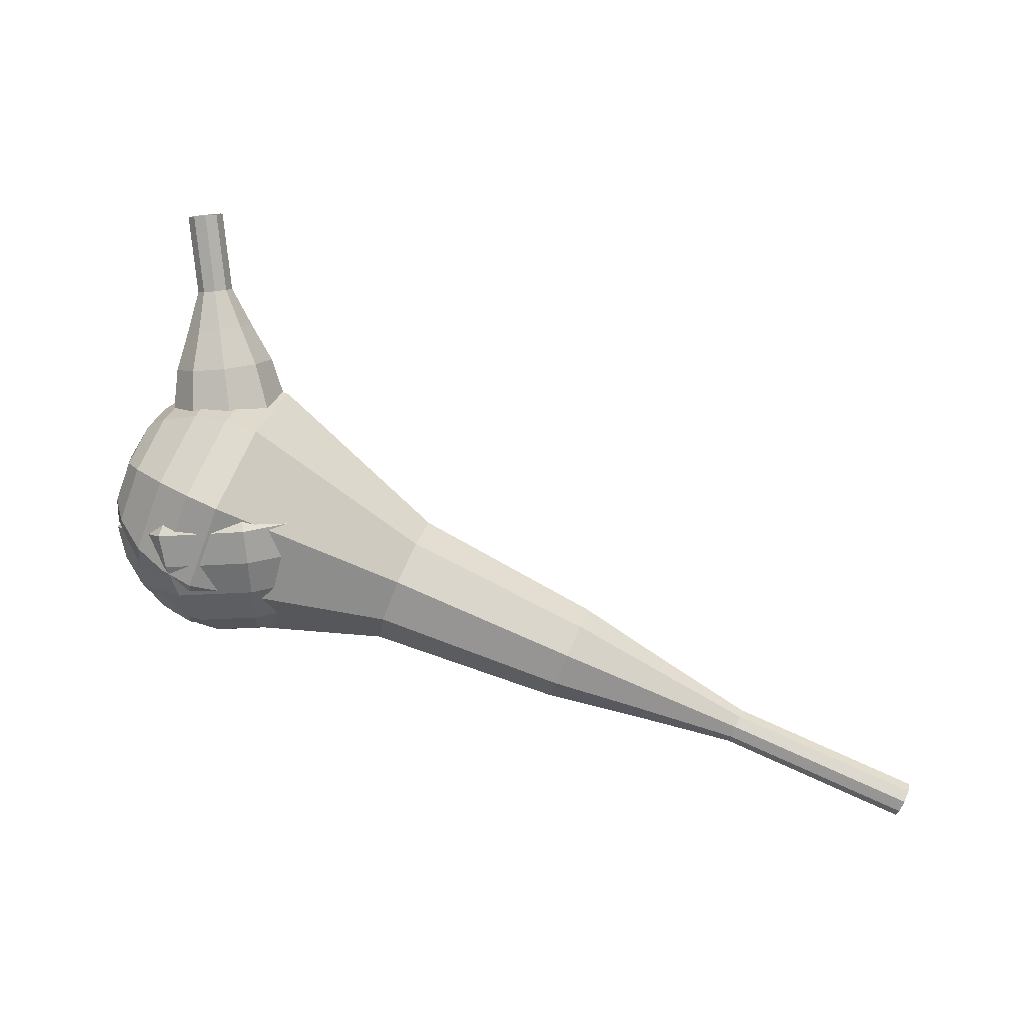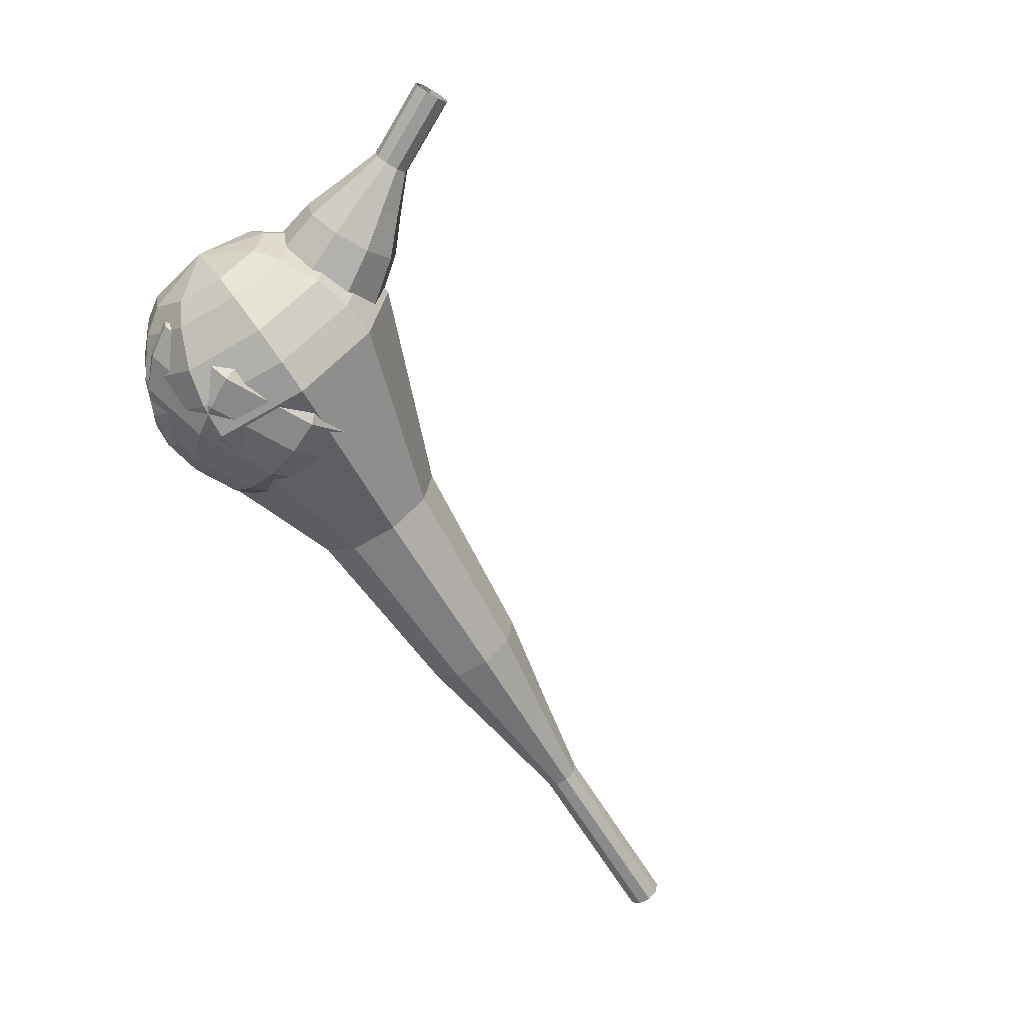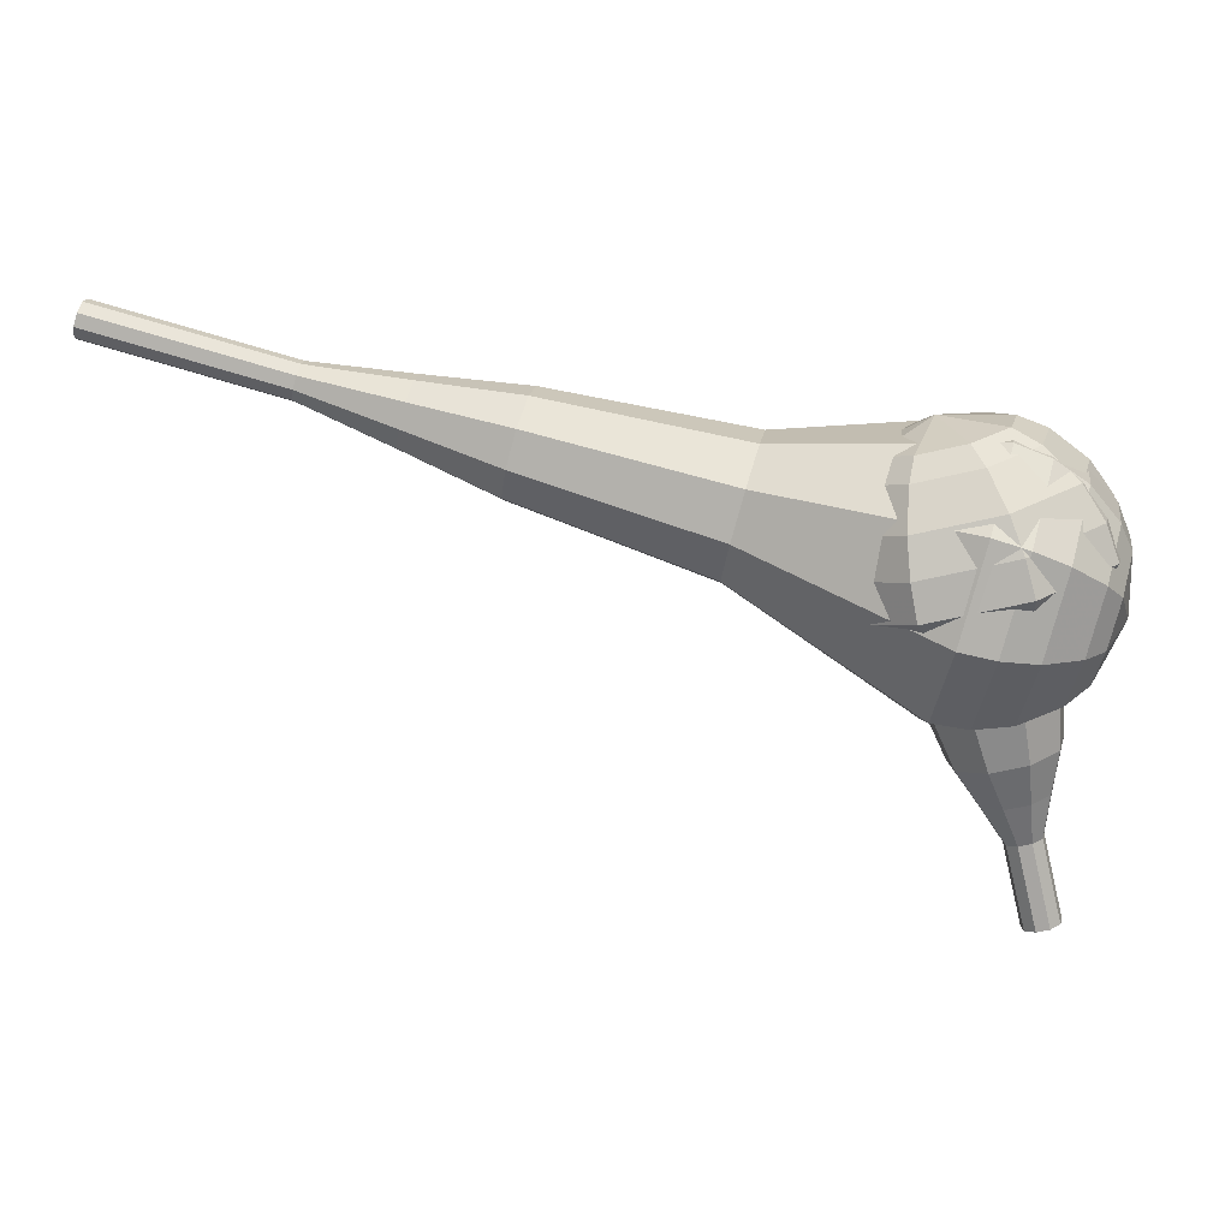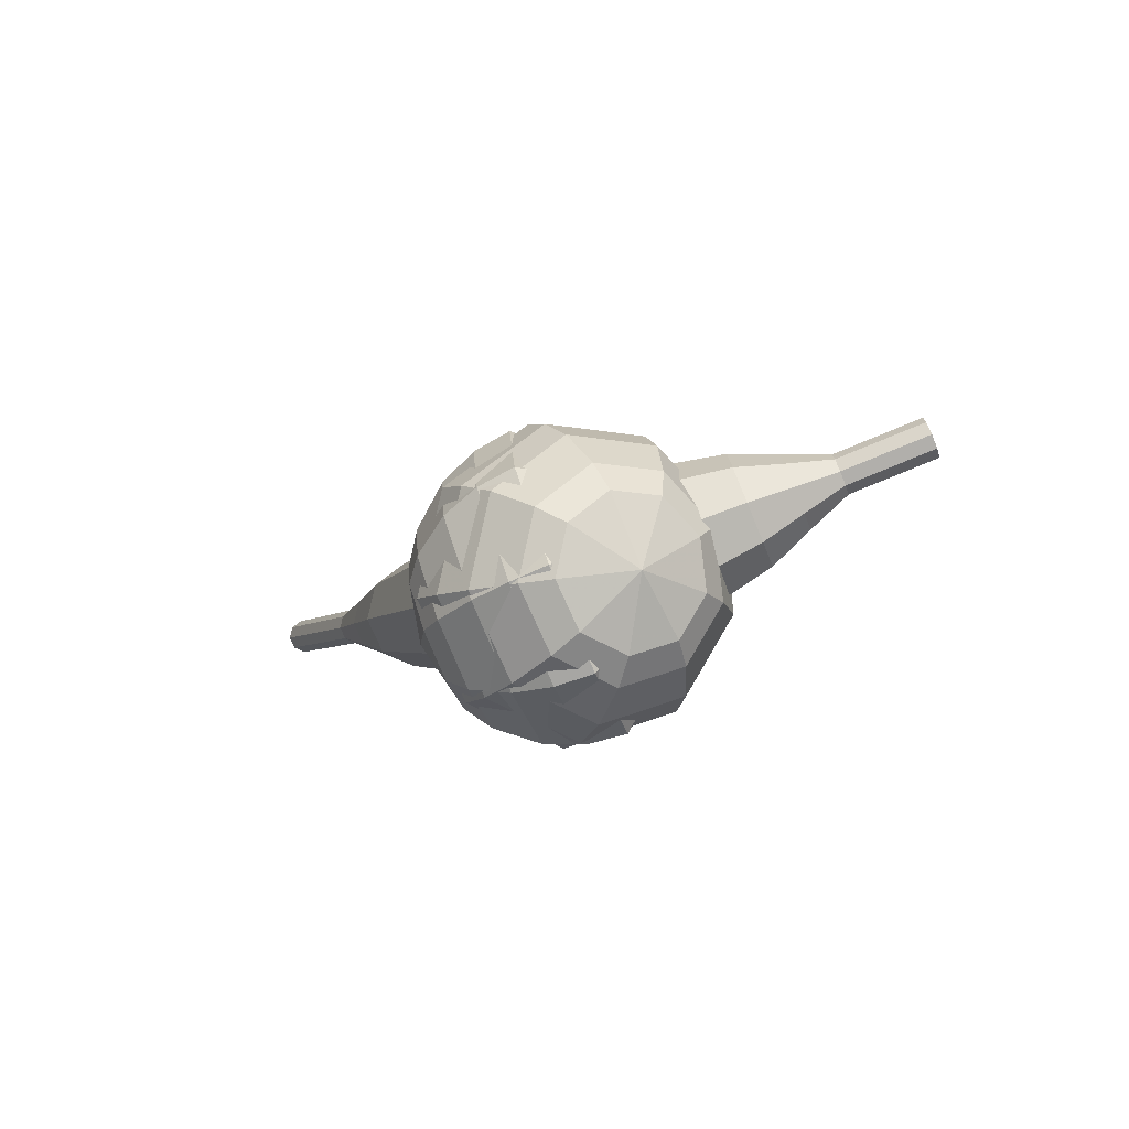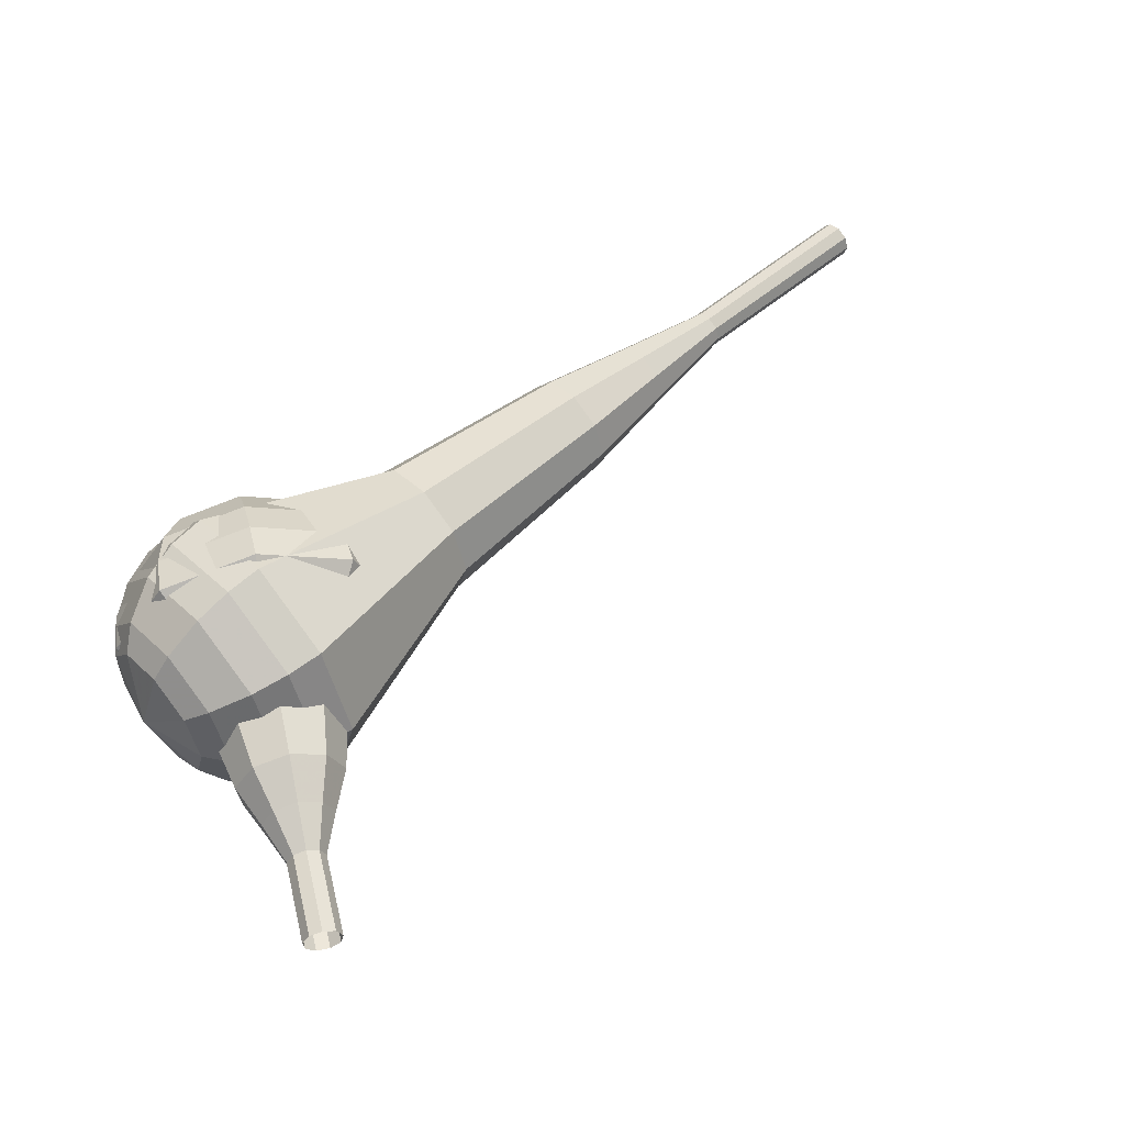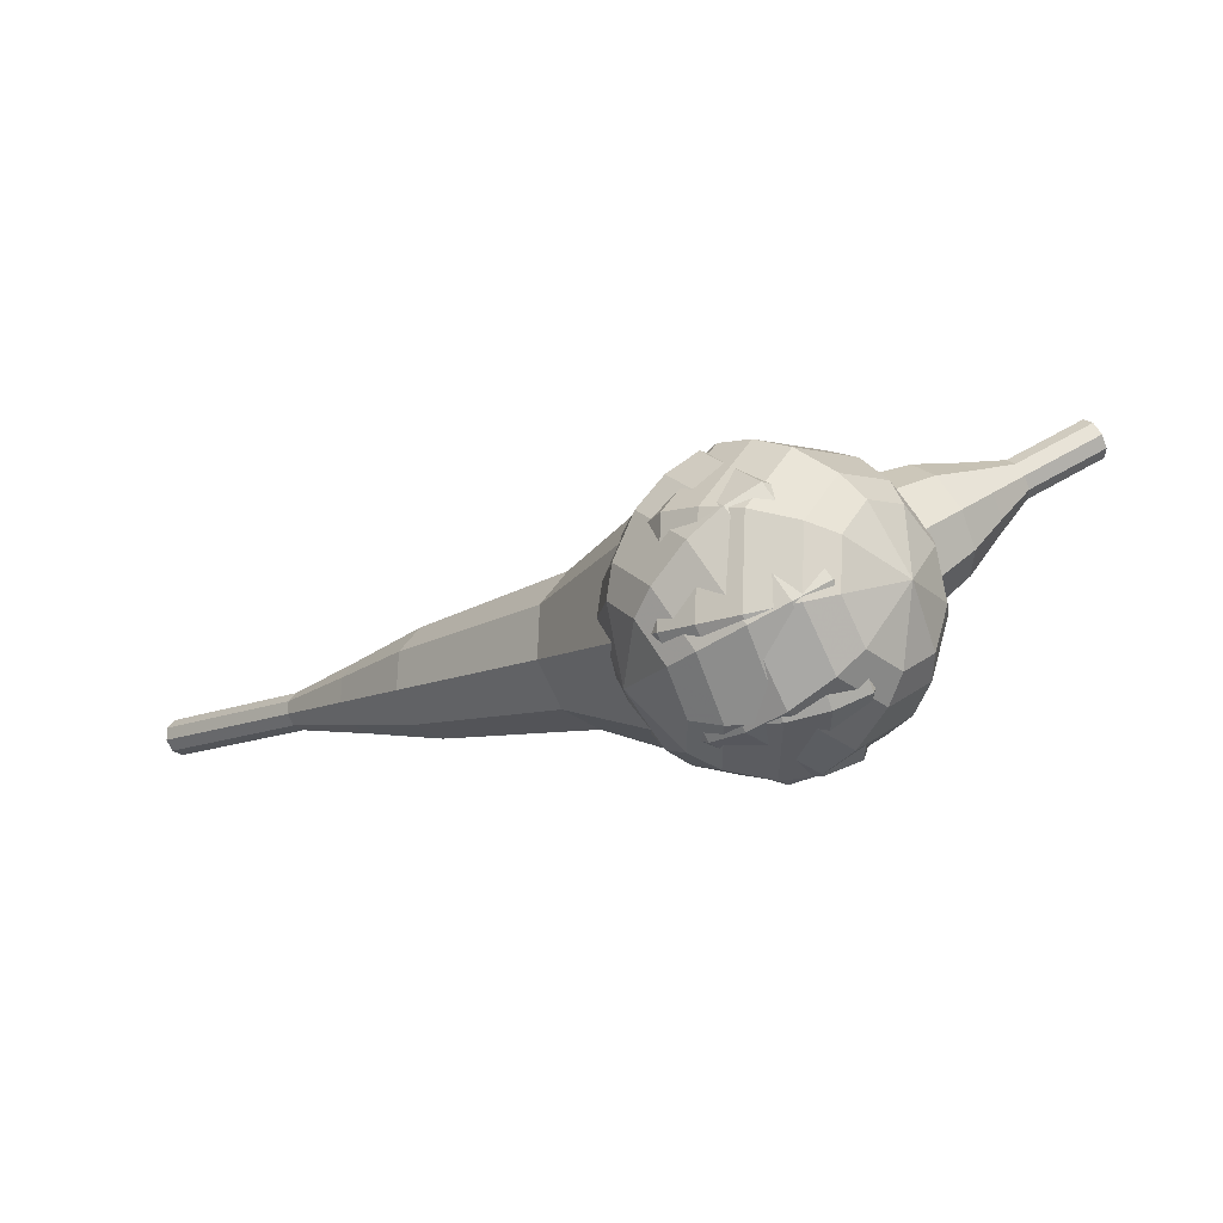
<metadata>
{"format":"obj","ext":"obj","renderer":"f3d","projection":"perspective","resolution":1024,"background":"white","views":[{"elev":-55.8,"azim":-1.0,"up":"+Z"},{"elev":-44.8,"azim":-40.9,"up":"+Z"},{"elev":-5.5,"azim":-161.2,"up":"+Y"},{"elev":11.9,"azim":-97.1,"up":"+Z"},{"elev":78.4,"azim":-22.3,"up":"+Z"},{"elev":9.5,"azim":-120.9,"up":"+Z"}]}
</metadata>
<code>
g tube1
v 164 138.1 183.3
v 163.9 137.8 182.7
v 164 137.2 182.4
v 164.2 136.6 182.5
v 164.5 136.2 183
v 164.7 136.2 183.6
v 164.7 136.7 184.1
v 164.5 137.4 184.3
v 164.2 137.9 183.9
v 164 138.1 183.3
v 159.1 136.5 184.8
v 159 136.3 184.2
v 159.1 135.7 183.8
v 159.3 135 183.9
v 159.6 134.7 184.4
v 159.8 134.7 185.1
v 159.8 135.2 185.6
v 159.6 135.8 185.7
v 159.3 136.4 185.4
v 159.1 136.5 184.8
v 154.2 135 186.2
v 154.1 134.8 185.6
v 154.2 134.2 185.3
v 154.4 133.5 185.4
v 154.7 133.2 185.9
v 154.8 133.2 186.6
v 154.8 133.7 187.1
v 154.7 134.3 187.2
v 154.4 134.9 186.9
v 154.2 135 186.2
v 149 134.4 187.7
v 148.8 133.8 186.5
v 149 132.7 185.9
v 149.4 131.5 186.1
v 149.9 130.8 187.1
v 150.2 130.9 188.3
v 150.3 131.8 189.3
v 149.9 133 189.5
v 149.5 134 188.9
v 149 134.4 187.7
v 143.8 133.7 189.2
v 143.5 133 187.4
v 143.8 131.3 186.5
v 144.4 129.5 186.8
v 145.2 128.4 188.2
v 145.7 128.6 190.1
v 145.7 129.9 191.5
v 145.2 131.7 191.8
v 144.5 133.3 190.9
v 143.8 133.7 189.2
v 133.7 131.6 192.1
v 133.3 130.6 189.8
v 133.7 128.4 188.5
v 134.5 126 189
v 135.5 124.6 190.8
v 136.2 124.8 193.3
v 136.2 126.5 195.2
v 135.6 128.9 195.6
v 134.6 131 194.4
v 133.7 131.6 192.1
v 122.8 132.2 195
v 122 130.1 190.4
v 122.7 125.7 187.9
v 124.4 120.9 188.8
v 126.4 118.1 192.5
v 127.7 118.5 197.5
v 127.8 121.9 201.2
v 126.5 126.8 202.1
v 124.6 130.9 199.6
v 122.8 132.2 195
v 121.1 131.4 195.5
v 120.4 129.4 191
v 121 125.1 188.6
v 122.7 120.5 189.5
v 124.6 117.7 193.1
v 125.9 118.1 197.9
v 126 121.5 201.6
v 124.8 126.2 202.4
v 122.9 130.2 200
v 121.1 131.4 195.5
v 119.6 130.1 196
v 119 128.4 192
v 119.5 124.5 189.9
v 121 120.4 190.6
v 122.8 117.9 193.9
v 123.9 118.3 198.2
v 124 121.3 201.4
v 122.9 125.5 202.2
v 121.2 129 200
v 119.6 130.1 196
v 118.4 128.1 196.5
v 117.9 126.8 193.5
v 118.3 123.8 191.8
v 119.4 120.7 192.4
v 120.8 118.8 194.9
v 121.6 119.1 198.2
v 121.7 121.4 200.7
v 120.9 124.6 201.2
v 119.5 127.3 199.6
v 118.4 128.1 196.5
v 117.9 126.6 196.8
v 117.5 125.6 194.5
v 117.8 123.5 193.4
v 118.7 121.2 193.8
v 119.6 119.8 195.6
v 120.3 120 198
v 120.3 121.7 199.8
v 119.7 124 200.2
v 118.8 126 199
v 117.9 126.6 196.8
v 118.1 122.9 197.1
v 118.1 122.9 197.1
v 118.1 122.9 197.1
v 118.1 122.9 197.1
v 118.1 122.9 197.1
v 118.1 122.9 197.1
v 118.1 122.9 197.1
v 118.1 122.9 197.1
v 118.1 122.9 197.1
v 118.1 122.9 197.1
f 1 2 12
f 12 11 1
f 2 3 13
f 13 12 2
f 3 4 14
f 14 13 3
f 4 5 15
f 15 14 4
f 5 6 16
f 16 15 5
f 6 7 17
f 17 16 6
f 7 8 18
f 18 17 7
f 8 9 19
f 19 18 8
f 9 10 20
f 20 19 9
f 11 12 22
f 22 21 11
f 12 13 23
f 23 22 12
f 13 14 24
f 24 23 13
f 14 15 25
f 25 24 14
f 15 16 26
f 26 25 15
f 16 17 27
f 27 26 16
f 17 18 28
f 28 27 17
f 18 19 29
f 29 28 18
f 19 20 30
f 30 29 19
f 21 22 32
f 32 31 21
f 22 23 33
f 33 32 22
f 23 24 34
f 34 33 23
f 24 25 35
f 35 34 24
f 25 26 36
f 36 35 25
f 26 27 37
f 37 36 26
f 27 28 38
f 38 37 27
f 28 29 39
f 39 38 28
f 29 30 40
f 40 39 29
f 31 32 42
f 42 41 31
f 32 33 43
f 43 42 32
f 33 34 44
f 44 43 33
f 34 35 45
f 45 44 34
f 35 36 46
f 46 45 35
f 36 37 47
f 47 46 36
f 37 38 48
f 48 47 37
f 38 39 49
f 49 48 38
f 39 40 50
f 50 49 39
f 41 42 52
f 52 51 41
f 42 43 53
f 53 52 42
f 43 44 54
f 54 53 43
f 44 45 55
f 55 54 44
f 45 46 56
f 56 55 45
f 46 47 57
f 57 56 46
f 47 48 58
f 58 57 47
f 48 49 59
f 59 58 48
f 49 50 60
f 60 59 49
f 51 52 62
f 62 61 51
f 52 53 63
f 63 62 52
f 53 54 64
f 64 63 53
f 54 55 65
f 65 64 54
f 55 56 66
f 66 65 55
f 56 57 67
f 67 66 56
f 57 58 68
f 68 67 57
f 58 59 69
f 69 68 58
f 59 60 70
f 70 69 59
f 61 62 72
f 72 71 61
f 62 63 73
f 73 72 62
f 63 64 74
f 74 73 63
f 64 65 75
f 75 74 64
f 65 66 76
f 76 75 65
f 66 67 77
f 77 76 66
f 67 68 78
f 78 77 67
f 68 69 79
f 79 78 68
f 69 70 80
f 80 79 69
f 71 72 82
f 82 81 71
f 72 73 83
f 83 82 72
f 73 74 84
f 84 83 73
f 74 75 85
f 85 84 74
f 75 76 86
f 86 85 75
f 76 77 87
f 87 86 76
f 77 78 88
f 88 87 77
f 78 79 89
f 89 88 78
f 79 80 90
f 90 89 79
f 81 82 92
f 92 91 81
f 82 83 93
f 93 92 82
f 83 84 94
f 94 93 83
f 84 85 95
f 95 94 84
f 85 86 96
f 96 95 85
f 86 87 97
f 97 96 86
f 87 88 98
f 98 97 87
f 88 89 99
f 99 98 88
f 89 90 100
f 100 99 89
f 91 92 102
f 102 101 91
f 92 93 103
f 103 102 92
f 93 94 104
f 104 103 93
f 94 95 105
f 105 104 94
f 95 96 106
f 106 105 95
f 96 97 107
f 107 106 96
f 97 98 108
f 108 107 97
f 98 99 109
f 109 108 98
f 99 100 110
f 110 109 99
f 101 102 112
f 112 111 101
f 102 103 113
f 113 112 102
f 103 104 114
f 114 113 103
f 104 105 115
f 115 114 104
f 105 106 116
f 116 115 105
f 106 107 117
f 117 116 106
f 107 108 118
f 118 117 107
f 108 109 119
f 119 118 108
f 109 110 120
f 120 119 109
v 124 108.9 201.7
v 123.7 108.7 201.1
v 123.1 108.6 200.8
v 122.5 108.7 200.9
v 122 109 201.4
v 122.1 109.2 202
v 122.5 109.4 202.5
v 123.2 109.3 202.6
v 123.8 109.1 202.3
v 124 108.9 201.7
v 124.2 110.9 200.9
v 124 110.7 200.3
v 123.4 110.6 199.9
v 122.7 110.7 200.1
v 122.3 111 200.5
v 122.3 111.2 201.2
v 122.8 111.4 201.7
v 123.5 111.3 201.8
v 124 111.1 201.4
v 124.2 110.9 200.9
v 124.5 112.9 200
v 124.2 112.7 199.4
v 123.6 112.6 199.1
v 123 112.7 199.2
v 122.5 113 199.7
v 122.6 113.2 200.3
v 123 113.4 200.8
v 123.7 113.3 200.9
v 124.3 113.1 200.6
v 124.5 112.9 200
v 125.6 114.8 199.2
v 125.1 114.4 198.1
v 124 114.3 197.5
v 122.7 114.5 197.7
v 122 115 198.6
v 122 115.5 199.8
v 122.9 115.7 200.7
v 124.2 115.7 200.9
v 125.2 115.3 200.3
v 125.6 114.8 199.2
v 126.8 116.6 198.3
v 126 116 196.7
v 124.3 115.9 195.8
v 122.5 116.2 196.1
v 121.3 117 197.5
v 121.4 117.7 199.2
v 122.7 118.1 200.6
v 124.6 118 200.9
v 126.2 117.4 200
v 126.8 116.6 198.3
v 128.2 120.5 196.7
v 127.2 119.7 194.4
v 125 119.5 193.3
v 122.5 120 193.7
v 120.9 120.9 195.5
v 121.1 121.9 197.9
v 122.8 122.5 199.7
v 125.3 122.3 200.1
v 127.5 121.6 198.9
v 128.2 120.5 196.7
v 132.4 124.1 195
v 130.5 122.5 190.5
v 125.9 122 188.2
v 121 123 189
v 117.9 124.9 192.6
v 118.1 126.9 197.4
v 121.6 127.9 201
v 126.6 127.6 201.8
v 130.9 126.1 199.5
v 132.4 124.1 195
v 132.4 125.8 194.3
v 130.5 124.3 190
v 126.1 123.8 187.7
v 121.3 124.8 188.5
v 118.3 126.6 192
v 118.6 128.5 196.6
v 121.9 129.6 200.1
v 126.8 129.3 200.9
v 131 127.8 198.6
v 132.4 125.8 194.3
v 131.9 127.6 193.6
v 130.2 126.2 189.7
v 126.2 125.9 187.7
v 121.9 126.7 188.4
v 119.3 128.4 191.5
v 119.5 130 195.6
v 122.5 131 198.8
v 126.9 130.7 199.5
v 130.6 129.4 197.4
v 131.9 127.6 193.6
v 130.6 129.5 192.8
v 129.3 128.5 189.9
v 126.3 128.2 188.3
v 123 128.8 188.9
v 120.9 130.1 191.3
v 121.1 131.4 194.4
v 123.4 132.1 196.8
v 126.7 131.9 197.4
v 129.6 130.9 195.8
v 130.6 129.5 192.8
v 129.4 130.6 192.5
v 128.4 129.8 190.3
v 126.2 129.6 189.2
v 123.8 130 189.6
v 122.3 131 191.3
v 122.4 131.9 193.6
v 124.1 132.4 195.4
v 126.6 132.3 195.8
v 128.6 131.6 194.6
v 129.4 130.6 192.5
v 125.9 131.9 192.1
v 125.9 131.9 192.1
v 125.9 131.9 192.1
v 125.9 131.9 192.1
v 125.9 131.9 192.1
v 125.9 131.9 192.1
v 125.9 131.9 192.1
v 125.9 131.9 192.1
v 125.9 131.9 192.1
v 125.9 131.9 192.1
f 121 122 132
f 132 131 121
f 122 123 133
f 133 132 122
f 123 124 134
f 134 133 123
f 124 125 135
f 135 134 124
f 125 126 136
f 136 135 125
f 126 127 137
f 137 136 126
f 127 128 138
f 138 137 127
f 128 129 139
f 139 138 128
f 129 130 140
f 140 139 129
f 131 132 142
f 142 141 131
f 132 133 143
f 143 142 132
f 133 134 144
f 144 143 133
f 134 135 145
f 145 144 134
f 135 136 146
f 146 145 135
f 136 137 147
f 147 146 136
f 137 138 148
f 148 147 137
f 138 139 149
f 149 148 138
f 139 140 150
f 150 149 139
f 141 142 152
f 152 151 141
f 142 143 153
f 153 152 142
f 143 144 154
f 154 153 143
f 144 145 155
f 155 154 144
f 145 146 156
f 156 155 145
f 146 147 157
f 157 156 146
f 147 148 158
f 158 157 147
f 148 149 159
f 159 158 148
f 149 150 160
f 160 159 149
f 151 152 162
f 162 161 151
f 152 153 163
f 163 162 152
f 153 154 164
f 164 163 153
f 154 155 165
f 165 164 154
f 155 156 166
f 166 165 155
f 156 157 167
f 167 166 156
f 157 158 168
f 168 167 157
f 158 159 169
f 169 168 158
f 159 160 170
f 170 169 159
f 161 162 172
f 172 171 161
f 162 163 173
f 173 172 162
f 163 164 174
f 174 173 163
f 164 165 175
f 175 174 164
f 165 166 176
f 176 175 165
f 166 167 177
f 177 176 166
f 167 168 178
f 178 177 167
f 168 169 179
f 179 178 168
f 169 170 180
f 180 179 169
f 171 172 182
f 182 181 171
f 172 173 183
f 183 182 172
f 173 174 184
f 184 183 173
f 174 175 185
f 185 184 174
f 175 176 186
f 186 185 175
f 176 177 187
f 187 186 176
f 177 178 188
f 188 187 177
f 178 179 189
f 189 188 178
f 179 180 190
f 190 189 179
f 181 182 192
f 192 191 181
f 182 183 193
f 193 192 182
f 183 184 194
f 194 193 183
f 184 185 195
f 195 194 184
f 185 186 196
f 196 195 185
f 186 187 197
f 197 196 186
f 187 188 198
f 198 197 187
f 188 189 199
f 199 198 188
f 189 190 200
f 200 199 189
f 191 192 202
f 202 201 191
f 192 193 203
f 203 202 192
f 193 194 204
f 204 203 193
f 194 195 205
f 205 204 194
f 195 196 206
f 206 205 195
f 196 197 207
f 207 206 196
f 197 198 208
f 208 207 197
f 198 199 209
f 209 208 198
f 199 200 210
f 210 209 199
f 201 202 212
f 212 211 201
f 202 203 213
f 213 212 202
f 203 204 214
f 214 213 203
f 204 205 215
f 215 214 204
f 205 206 216
f 216 215 205
f 206 207 217
f 217 216 206
f 207 208 218
f 218 217 207
f 208 209 219
f 219 218 208
f 209 210 220
f 220 219 209
f 211 212 222
f 222 221 211
f 212 213 223
f 223 222 212
f 213 214 224
f 224 223 213
f 214 215 225
f 225 224 214
f 215 216 226
f 226 225 215
f 216 217 227
f 227 226 216
f 217 218 228
f 228 227 217
f 218 219 229
f 229 228 218
f 219 220 230
f 230 229 219
f 221 222 232
f 232 231 221
f 222 223 233
f 233 232 222
f 223 224 234
f 234 233 223
f 224 225 235
f 235 234 224
f 225 226 236
f 236 235 225
f 226 227 237
f 237 236 226
f 227 228 238
f 238 237 227
f 228 229 239
f 239 238 228
f 229 230 240
f 240 239 229
g

</code>
